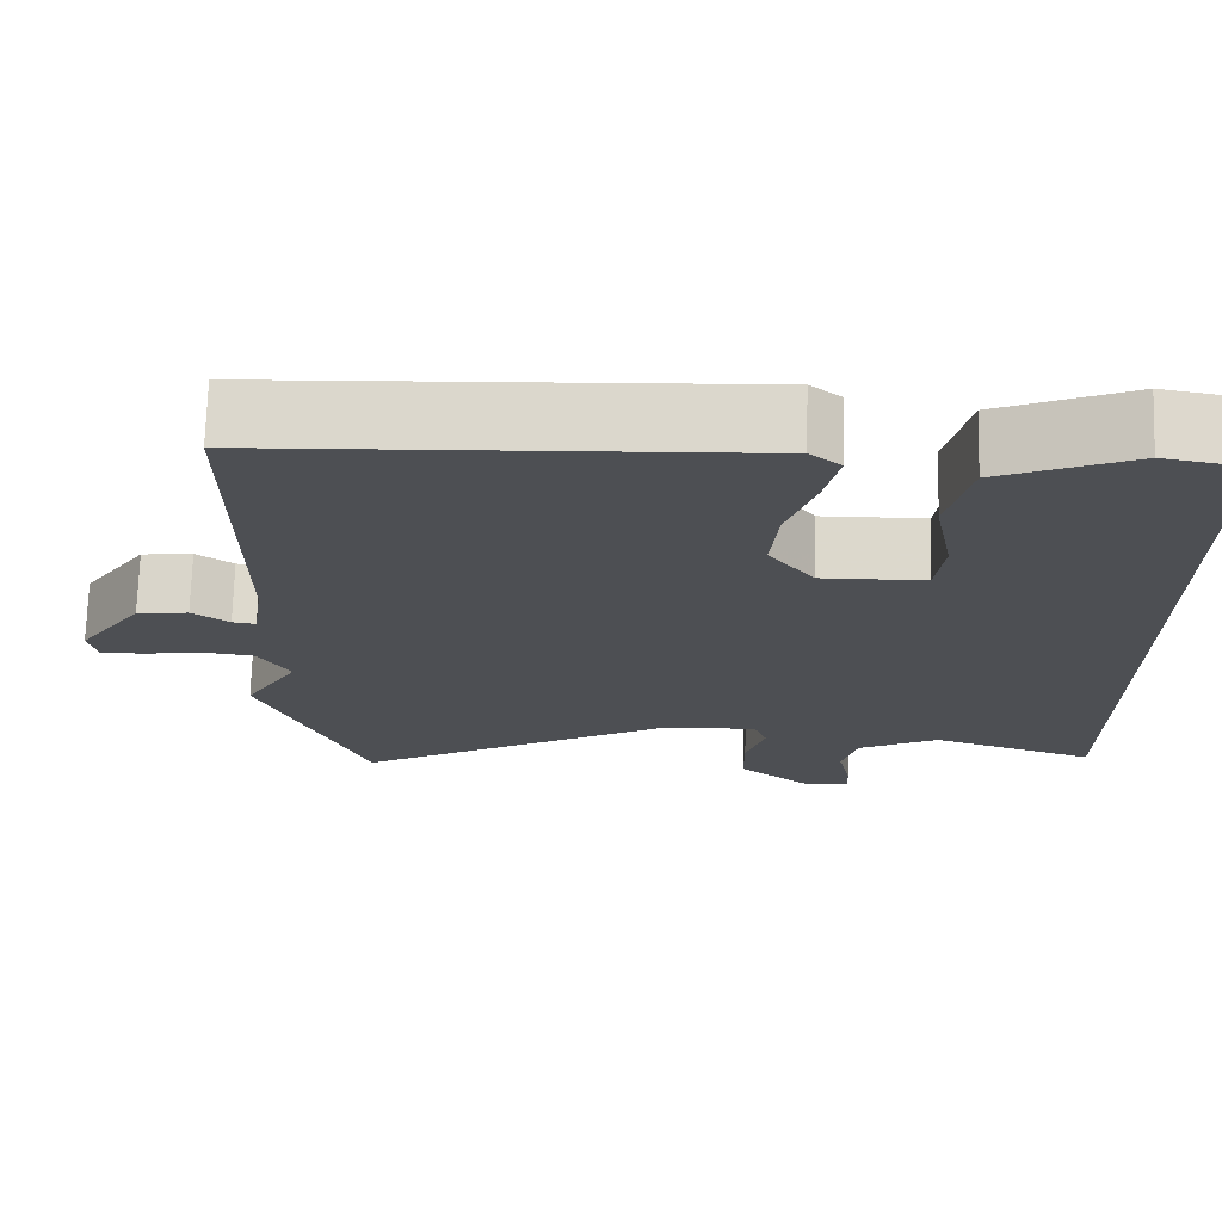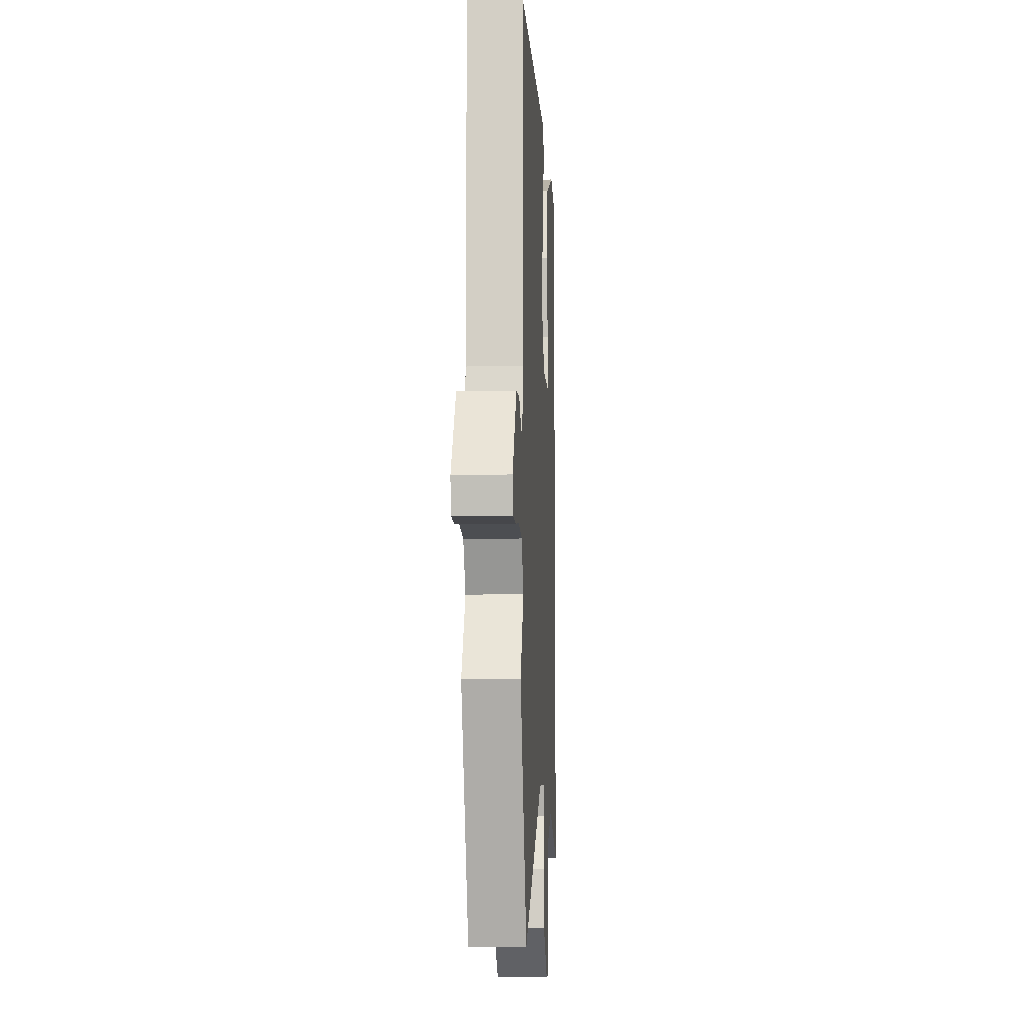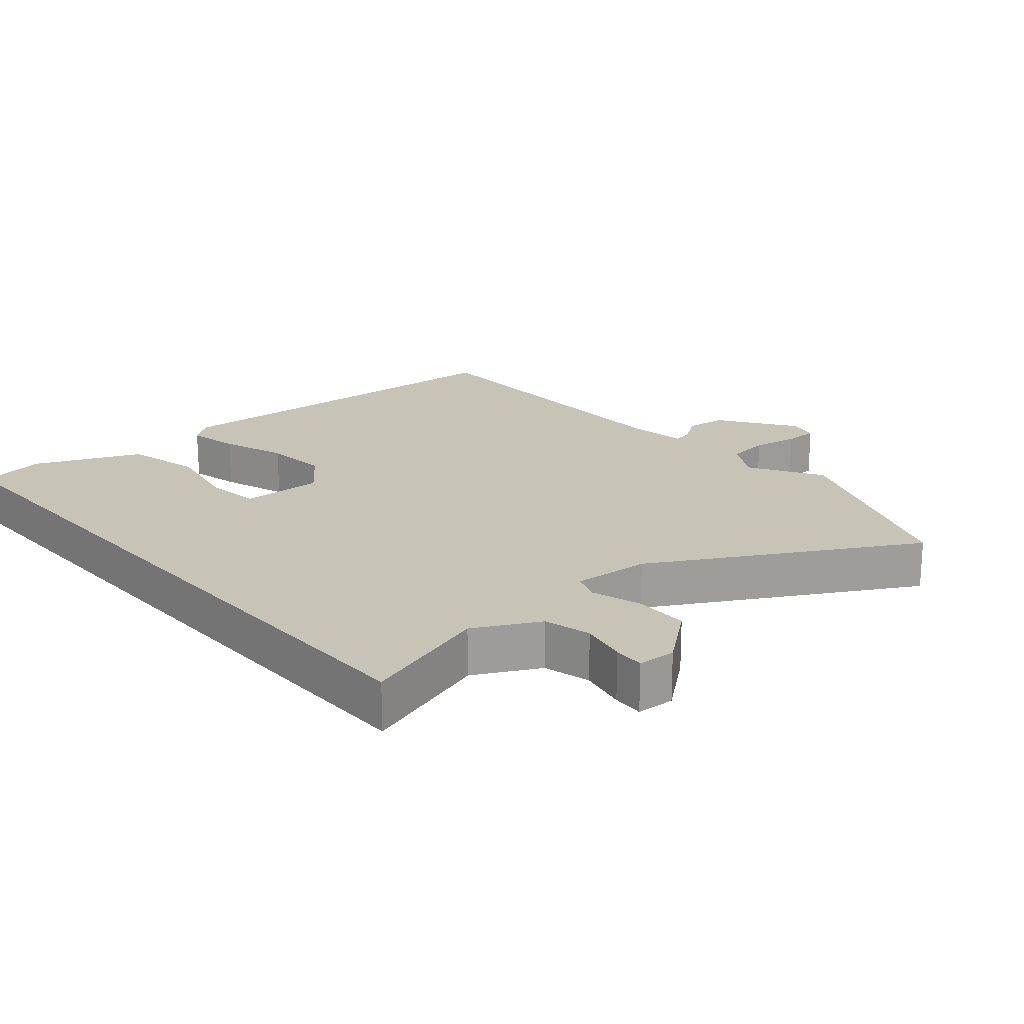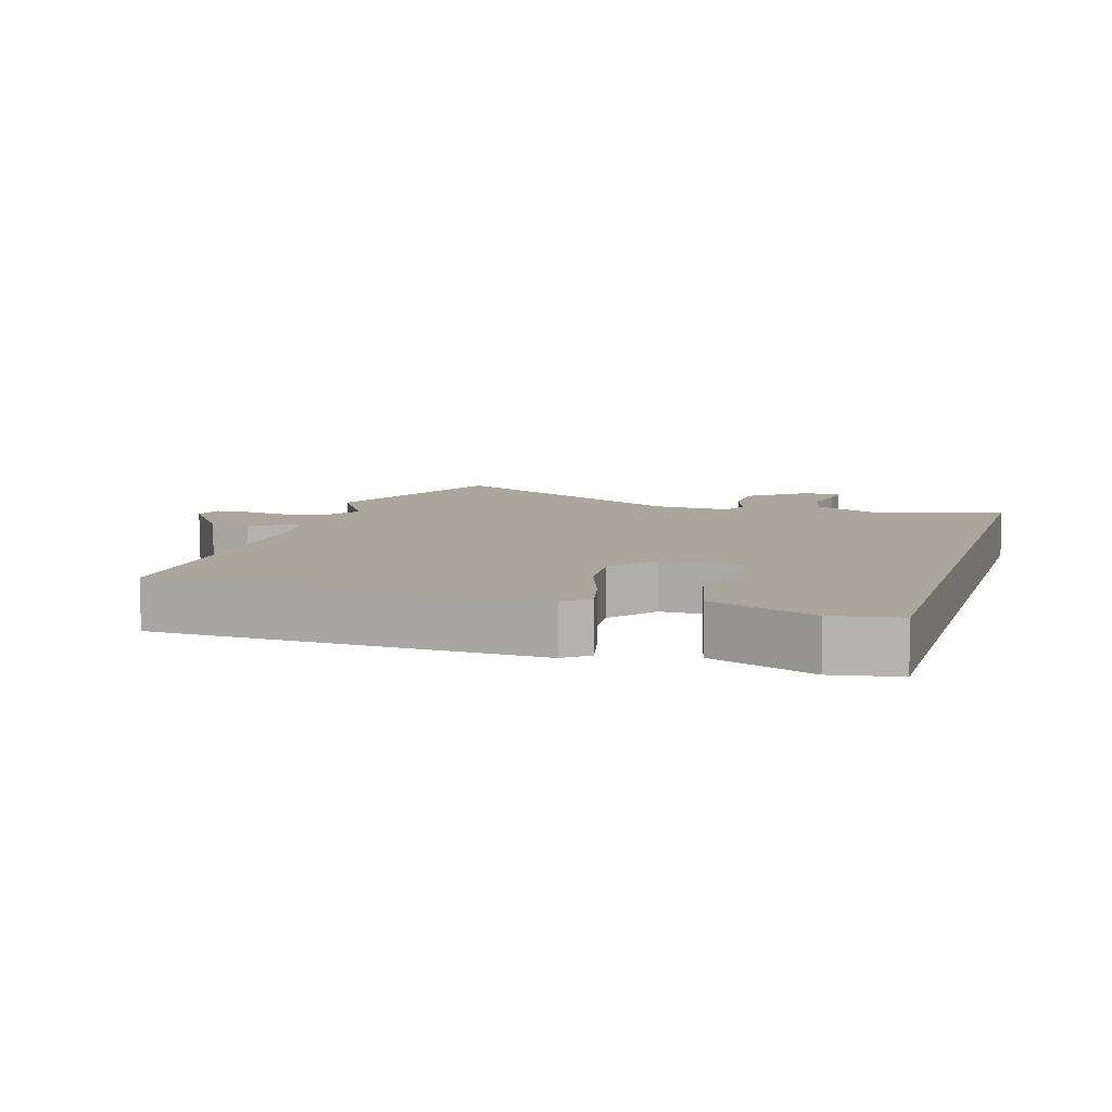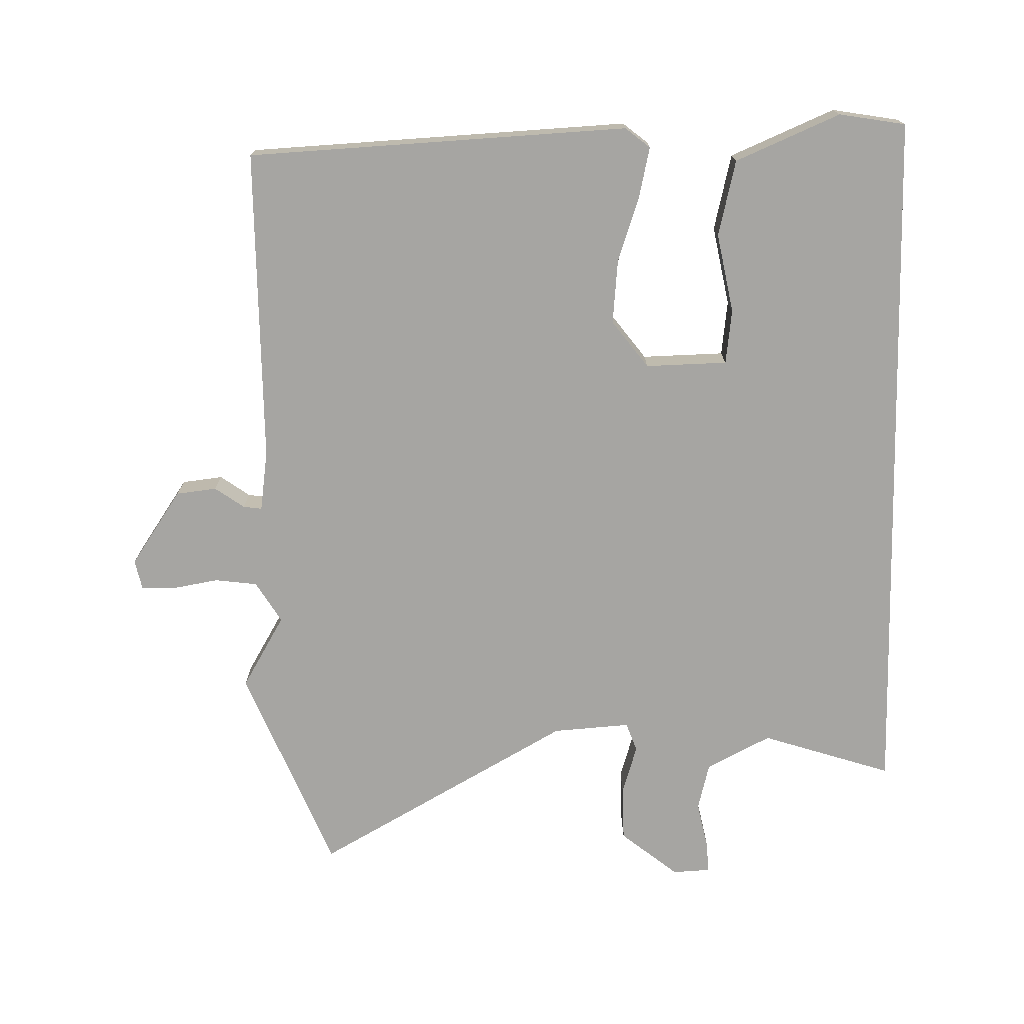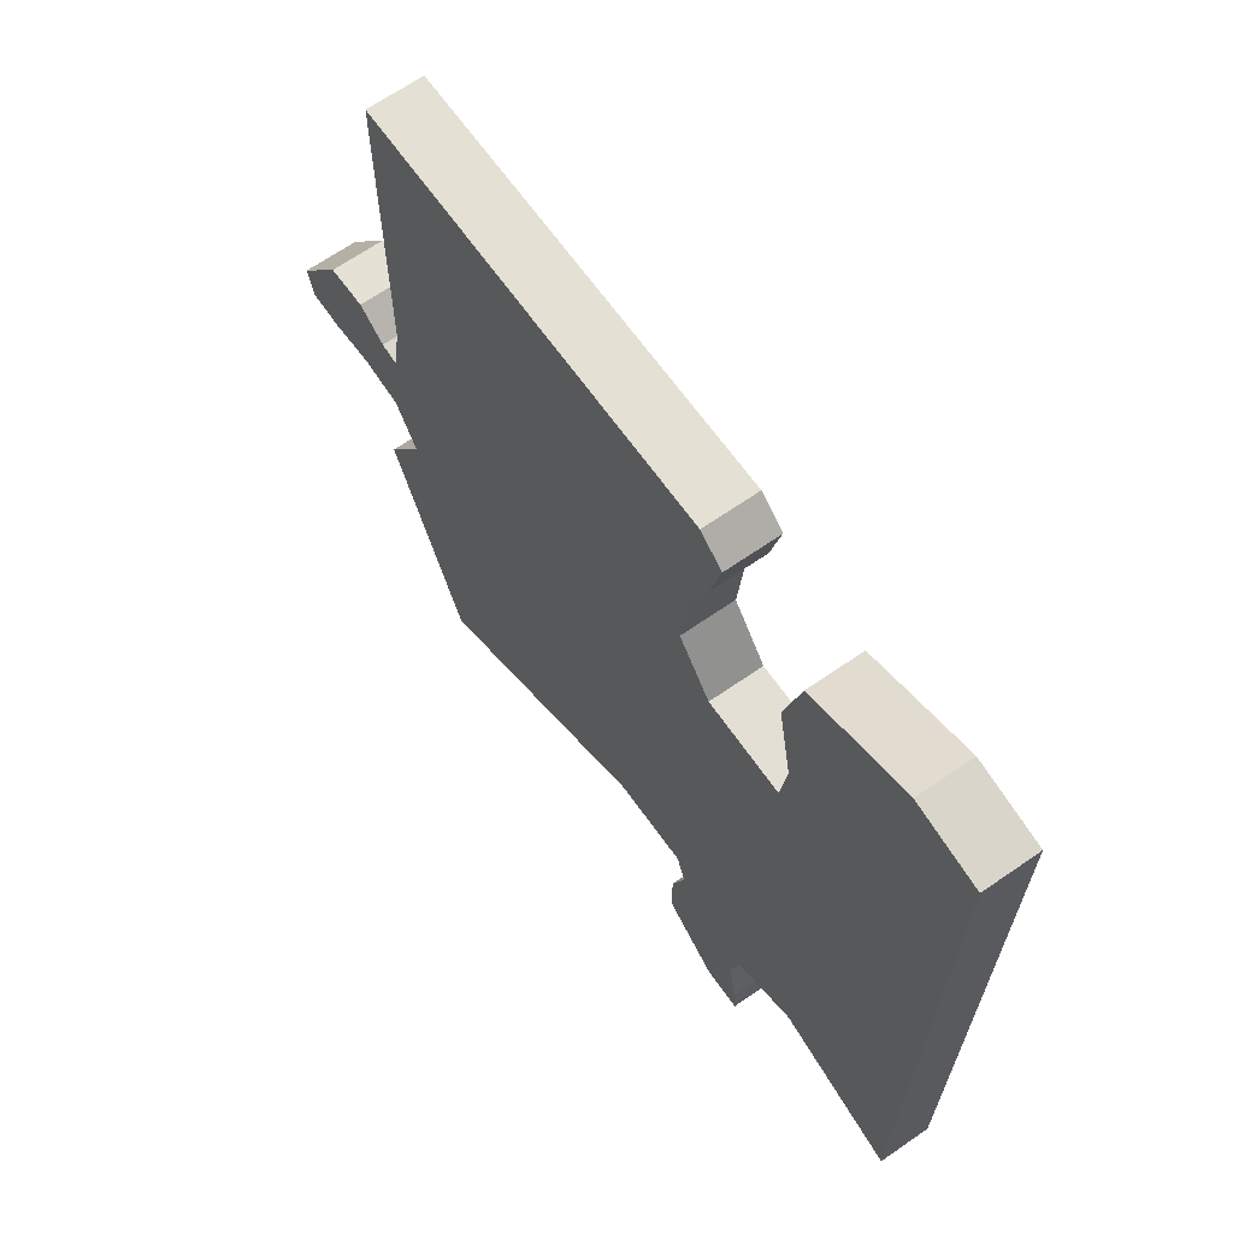
<metadata>
{"format":"obj","ext":"obj","renderer":"f3d","projection":"perspective","resolution":1024,"background":"white","views":[{"elev":72.3,"azim":1.7,"up":"+Z"},{"elev":-9.6,"azim":-86.8,"up":"+Z"},{"elev":19.8,"azim":139.2,"up":"+Y"},{"elev":8.0,"azim":16.6,"up":"+Y"},{"elev":-73.7,"azim":1.2,"up":"+Y"},{"elev":67.1,"azim":55.3,"up":"+Z"}]}
</metadata>
<code>
v -0.5 0.07 0.498
v 0.074 0.07 0.527
v 0.111 0.07 0.497
v 0.094 0.07 0.421
v 0.061 0.07 0.323
v 0.052 0.07 0.227
v 0.106 0.07 0.156
v 0.229 0.07 0.159
v 0.239 0.07 0.241
v 0.216 0.07 0.36
v 0.243 0.07 0.474
v 0.4 0.07 0.541
v 0.5 0.07 0.524
v 0.5 0.07 -0.541
v 0.304 0.07 -0.478
v 0.207 0.07 -0.528
v 0.189 0.07 -0.599
v 0.204 0.07 -0.669
v 0.207 0.07 -0.716
v 0.15 0.07 -0.719
v 0.064 0.07 -0.65
v 0.063 0.07 -0.568
v 0.086 0.07 -0.493
v 0.07 0.07 -0.45
v -0.046 0.07 -0.458
v -0.429 0.07 -0.673
v -0.556 0.07 -0.363
v -0.492 0.07 -0.254
v -0.53 0.07 -0.192
v -0.594 0.07 -0.184
v -0.663 0.07 -0.196
v -0.714 0.07 -0.195
v -0.724 0.07 -0.15
v -0.647 0.07 -0.037
v -0.586 0.07 -0.03
v -0.542 0.07 -0.061
v -0.514 0.07 -0.065
v -0.501 0.07 0.026
v -0.5 0 0.498
v 0.074 0 0.527
v 0.111 0 0.497
v 0.094 0 0.421
v 0.061 0 0.323
v 0.052 0 0.227
v 0.106 0 0.156
v 0.229 0 0.159
v 0.239 0 0.241
v 0.216 0 0.36
v 0.243 0 0.474
v 0.4 0 0.541
v 0.5 0 0.524
v 0.5 0 -0.541
v 0.304 0 -0.478
v 0.207 0 -0.528
v 0.189 0 -0.599
v 0.204 0 -0.669
v 0.207 0 -0.716
v 0.15 0 -0.719
v 0.064 0 -0.65
v 0.063 0 -0.568
v 0.086 0 -0.493
v 0.07 0 -0.45
v -0.046 0 -0.458
v -0.429 0 -0.673
v -0.556 0 -0.363
v -0.492 0 -0.254
v -0.53 0 -0.192
v -0.594 0 -0.184
v -0.663 0 -0.196
v -0.714 0 -0.195
v -0.724 0 -0.15
v -0.647 0 -0.037
v -0.586 0 -0.03
v -0.542 0 -0.061
v -0.514 0 -0.065
v -0.501 0 0.026
f 34 35 36
f 33 34 36
f 32 33 36
f 31 32 36
f 30 31 36
f 29 30 36 37
f 28 29 37 38
f 25 26 27 28
f 28 38 1
f 25 28 1
f 24 25 1
f 21 22 23
f 20 21 23
f 19 20 23
f 18 19 23
f 17 18 23
f 16 17 23 24
f 13 14 15
f 12 13 15
f 11 12 15
f 9 10 11
f 9 11 15
f 8 9 15 16
f 3 4 5
f 2 3 5
f 1 2 5
f 1 5 6
f 24 1 6 7
f 7 8 16 24
f 74 73 72
f 74 72 71
f 74 71 70
f 74 70 69
f 74 69 68
f 75 74 68 67
f 76 75 67 66
f 66 65 64 63
f 39 76 66
f 39 66 63
f 39 63 62
f 61 60 59
f 61 59 58
f 61 58 57
f 61 57 56
f 61 56 55
f 62 61 55 54
f 53 52 51
f 53 51 50
f 53 50 49
f 49 48 47
f 53 49 47
f 54 53 47 46
f 43 42 41
f 43 41 40
f 43 40 39
f 44 43 39
f 45 44 39 62
f 62 54 46 45
f 1 39 40 2
f 2 40 41 3
f 3 41 42 4
f 4 42 43 5
f 5 43 44 6
f 6 44 45 7
f 7 45 46 8
f 8 46 47 9
f 9 47 48 10
f 10 48 49 11
f 11 49 50 12
f 12 50 51 13
f 13 51 52 14
f 14 52 53 15
f 15 53 54 16
f 16 54 55 17
f 17 55 56 18
f 18 56 57 19
f 19 57 58 20
f 20 58 59 21
f 21 59 60 22
f 22 60 61 23
f 23 61 62 24
f 24 62 63 25
f 25 63 64 26
f 26 64 65 27
f 27 65 66 28
f 28 66 67 29
f 29 67 68 30
f 30 68 69 31
f 31 69 70 32
f 32 70 71 33
f 33 71 72 34
f 34 72 73 35
f 35 73 74 36
f 36 74 75 37
f 37 75 76 38
f 38 76 39 1

</code>
